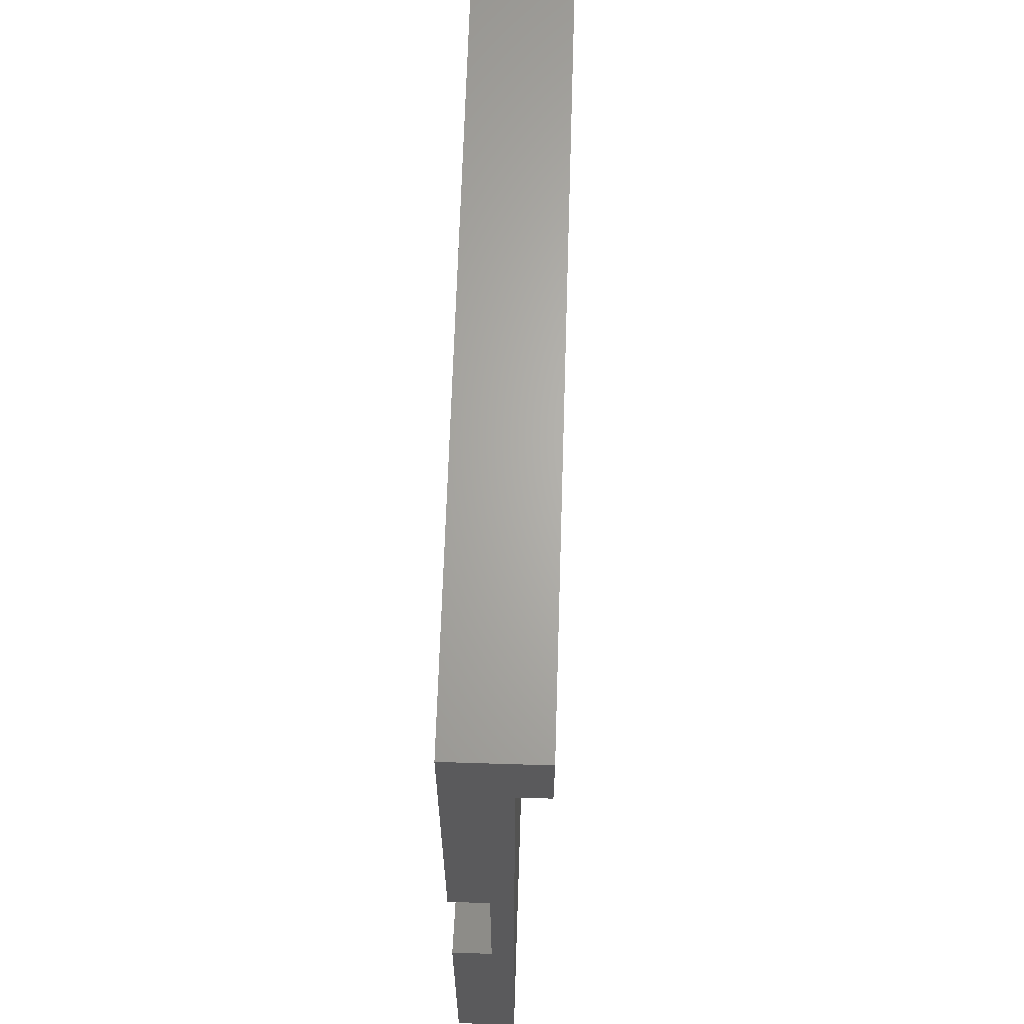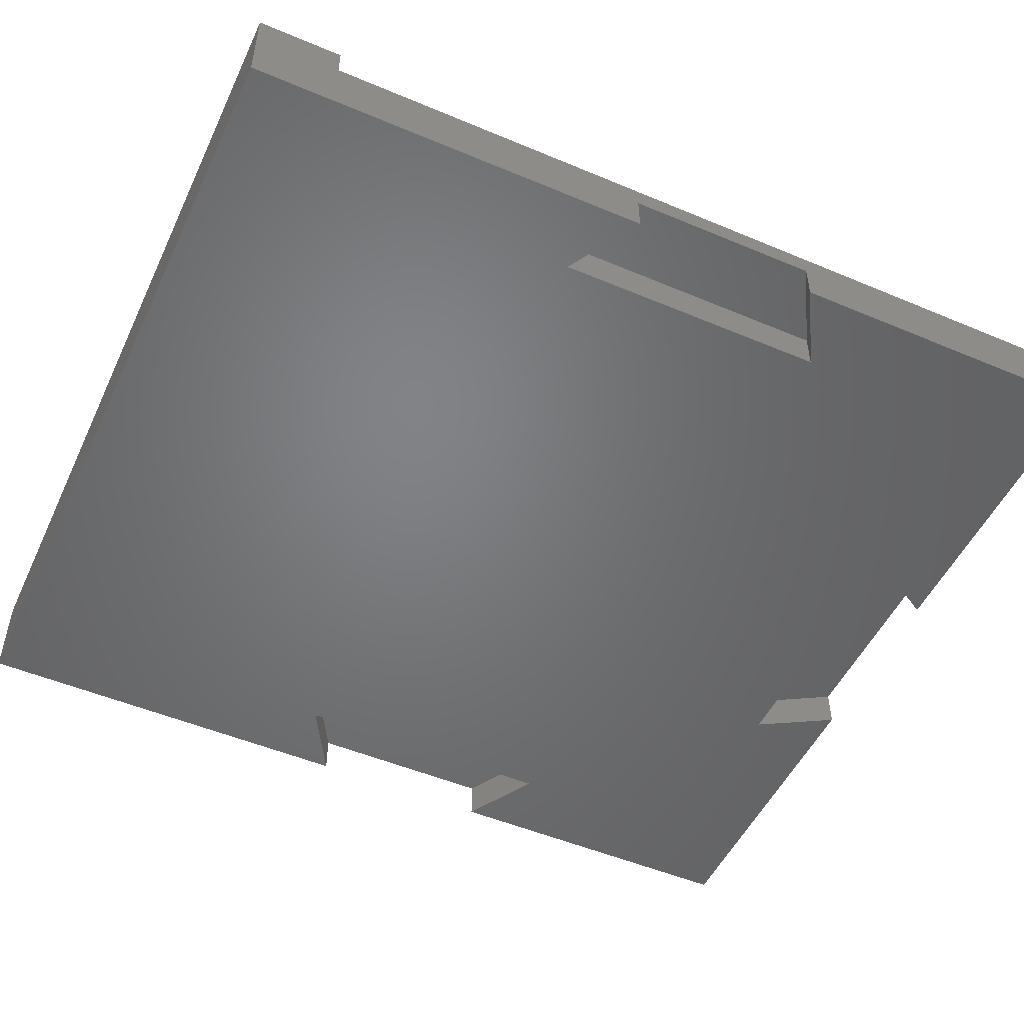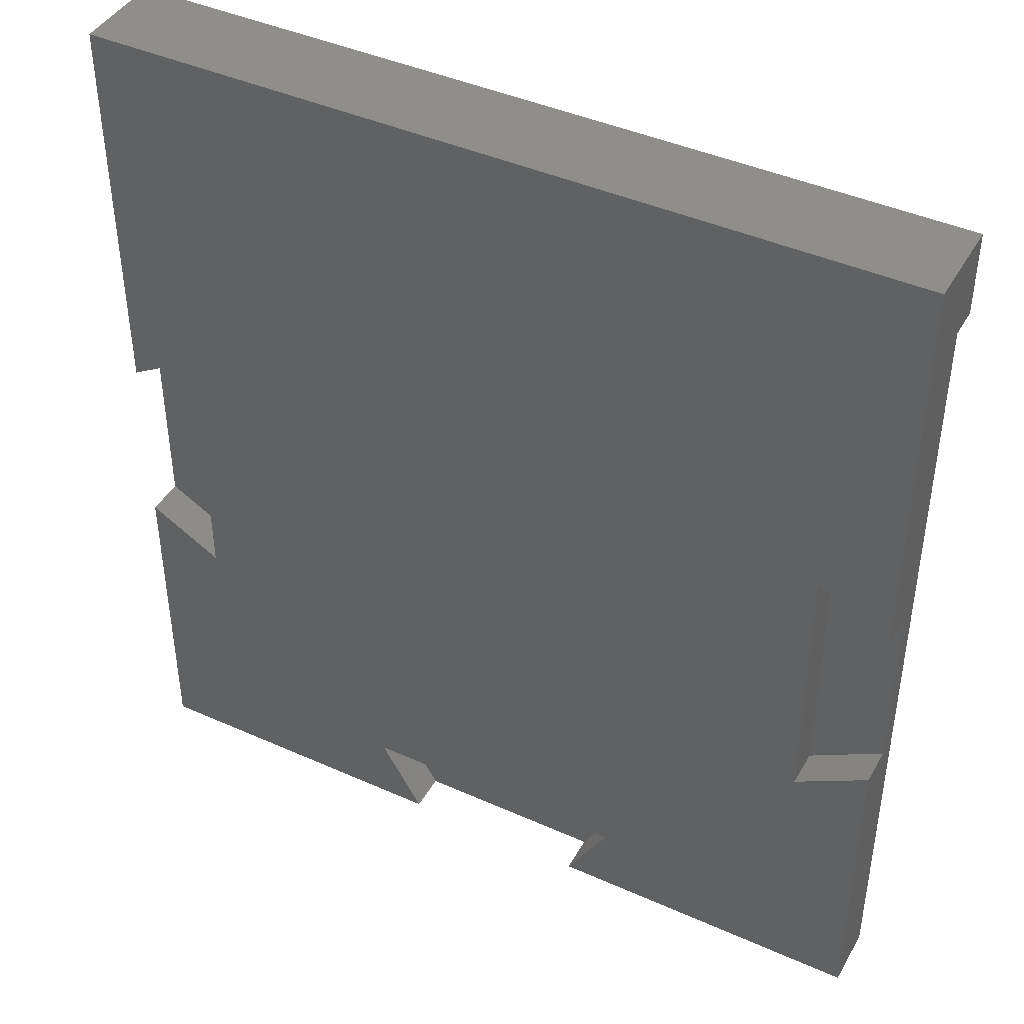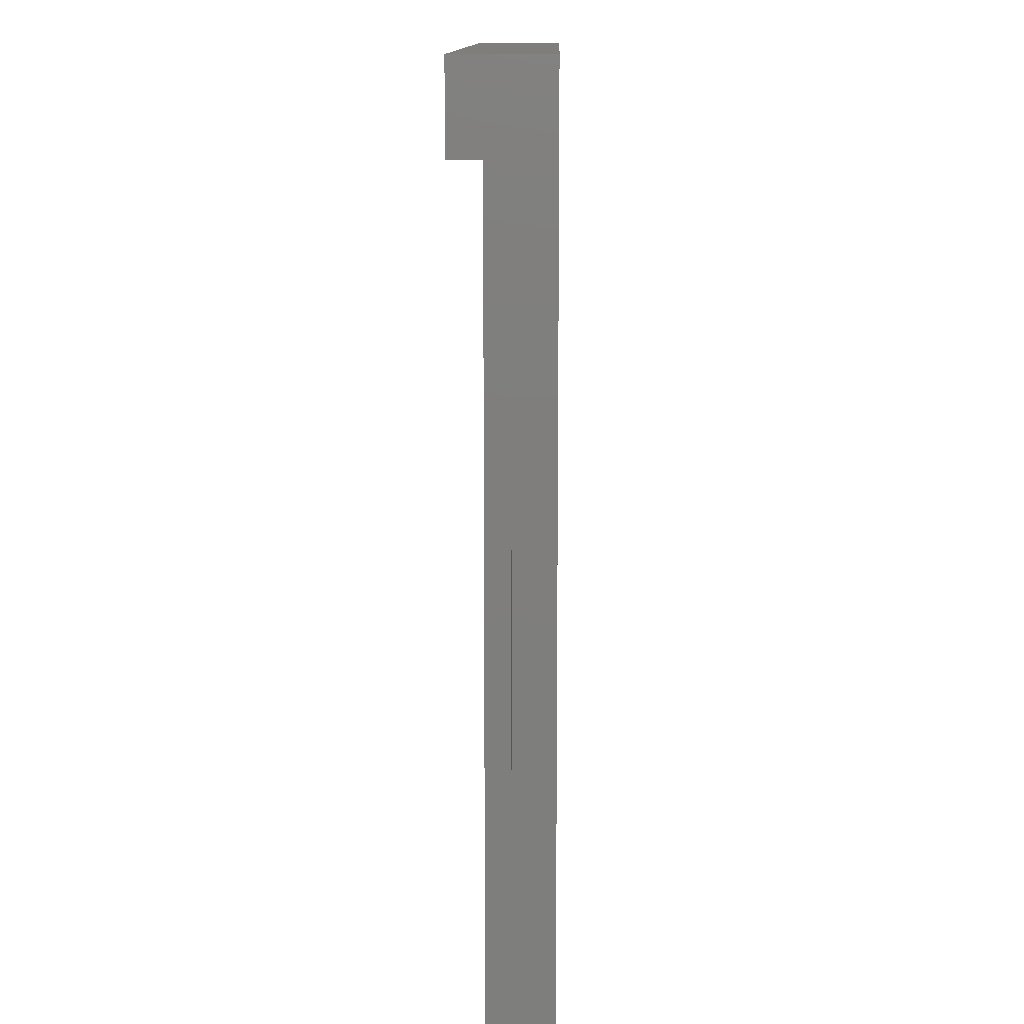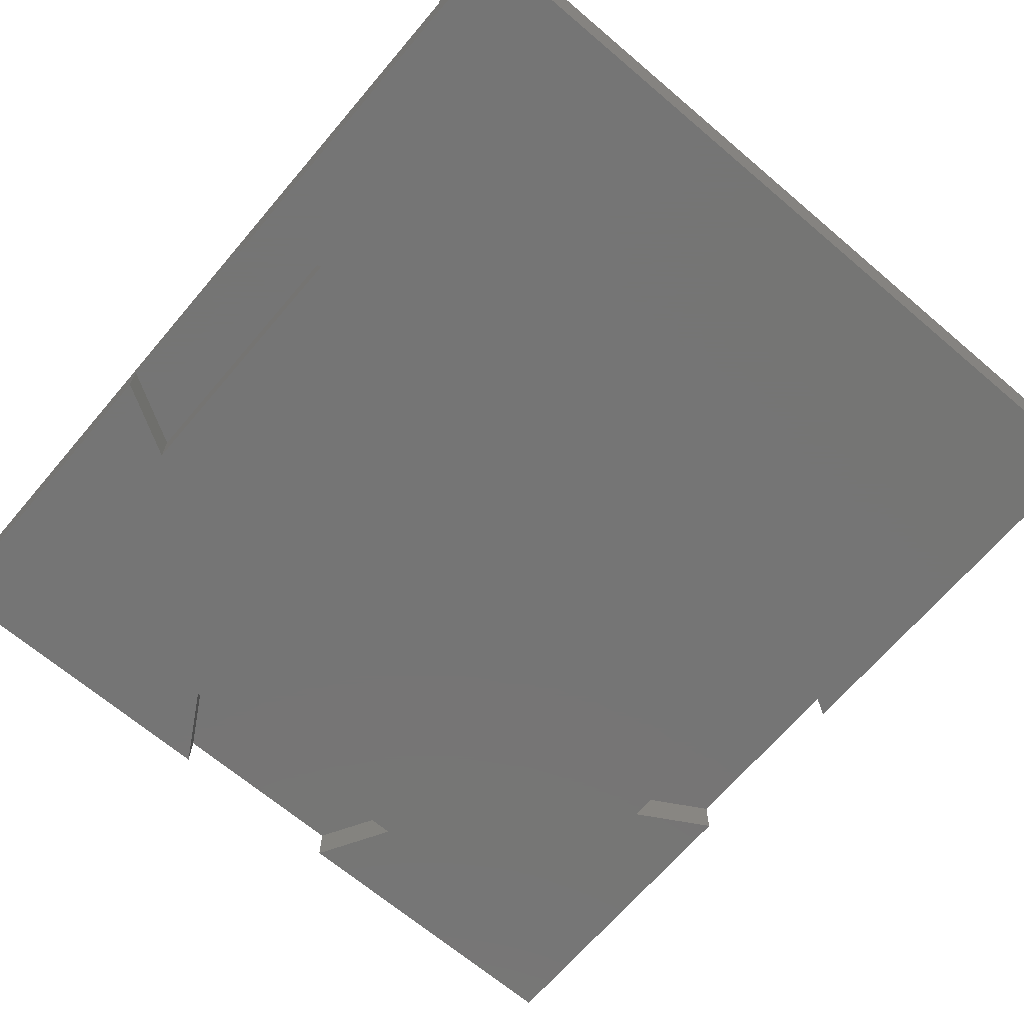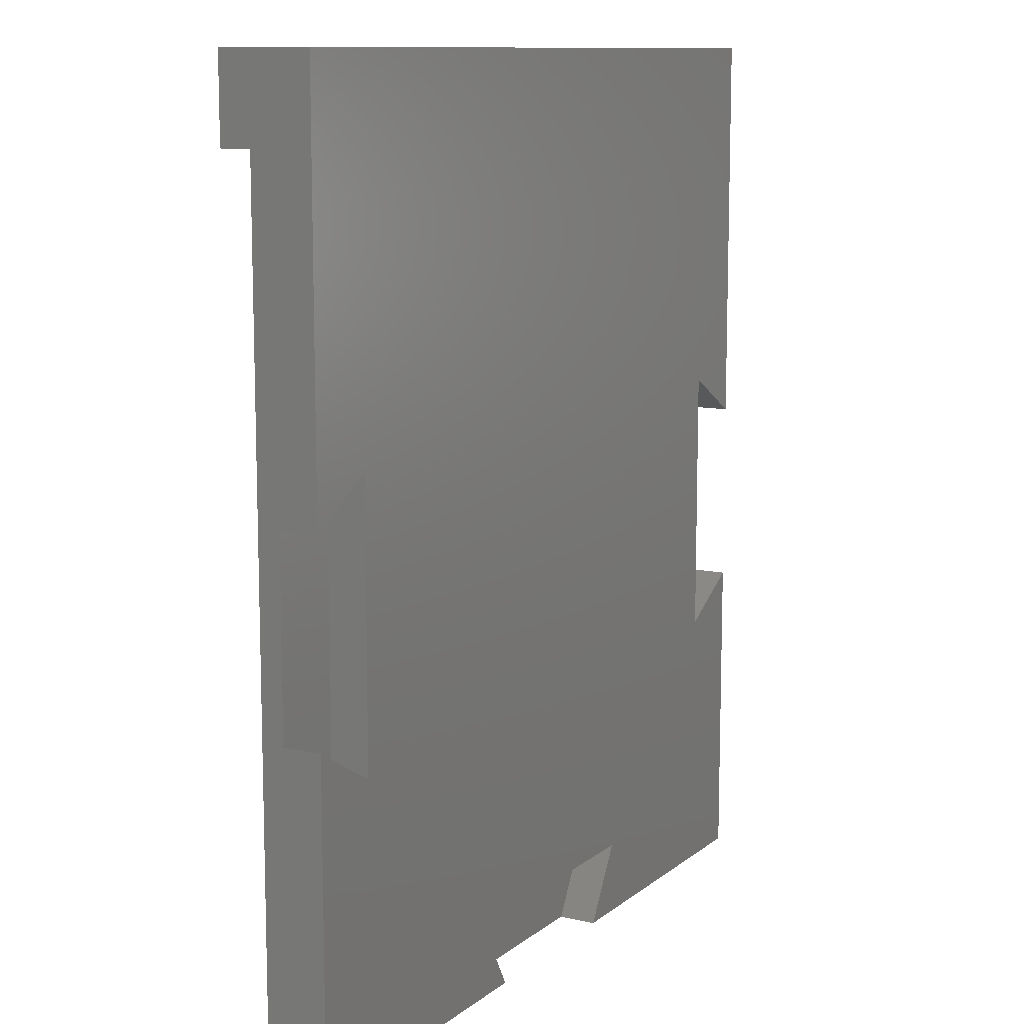
<metadata>
{"format":"stl","ext":"stl","renderer":"f3d","projection":"perspective","resolution":1024,"background":"white","views":[{"elev":65.7,"azim":-88.2,"up":"+Y"},{"elev":-50.8,"azim":-114.7,"up":"+Z"},{"elev":43.0,"azim":-152.1,"up":"+Y"},{"elev":11.7,"azim":91.1,"up":"+Y"},{"elev":-67.6,"azim":139.6,"up":"+Z"},{"elev":10.9,"azim":119.3,"up":"+Y"}]}
</metadata>
<code>
# stl→obj: 36 verts, 68 faces
v -12.32 -4.98 -1.1
v -12.32 4.98 0.3
v -12.32 4.98 -1.1
v -12.32 -4.98 0.3
v -15 -3.435 0.3
v -15 -3.435 -1.1
v -15 3.435 0.3
v -15 3.435 -1.1
v -4.98 -12.32 -1.1
v 4.98 -12.32 0.3
v -4.98 -12.32 0.3
v 4.98 -12.32 -1.1
v 3.435 -15 -1.1
v 3.435 -15 0.3
v -3.435 -15 0.3
v -3.435 -15 -1.1
v -15 -15 -1.1
v -15 18 -1.1
v -15 15 1.1
v -15 18 2.2
v -15 -15 1.1
v -15 15 2.2
v 15 -15 1.1
v 15 15 1.1
v 15 -3.435 0.3
v 15 3.435 0.3
v 15 -15 -1.1
v 15 -3.435 -1.1
v 15 18 2.2
v 15 15 2.2
v 15 18 -1.1
v 15 3.435 -1.1
v 12.32 -4.98 -1.1
v 12.32 4.98 -1.1
v 12.32 -4.98 0.3
v 12.32 4.98 0.3
f 1 2 3
f 2 1 4
f 1 5 4
f 5 1 6
f 5 2 4
f 2 5 7
f 8 2 7
f 2 8 3
f 9 10 11
f 10 9 12
f 13 10 12
f 10 13 14
f 15 9 11
f 9 15 16
f 15 10 14
f 10 15 11
f 6 17 5
f 18 19 20
f 8 19 18
f 7 19 8
f 5 19 7
f 5 21 19
f 21 5 17
f 20 19 22
f 19 23 24
f 23 19 21
f 24 25 26
f 23 25 24
f 27 25 23
f 25 27 28
f 24 29 30
f 29 24 31
f 32 24 26
f 24 32 31
f 19 30 22
f 30 19 24
f 17 9 16
f 9 17 1
f 1 17 6
f 27 33 28
f 33 12 34
f 27 12 33
f 12 27 13
f 34 31 32
f 3 34 12
f 3 12 9
f 3 9 1
f 34 3 31
f 3 18 31
f 18 3 8
f 21 15 23
f 17 15 21
f 15 17 16
f 14 23 15
f 27 14 13
f 14 27 23
f 35 34 36
f 34 35 33
f 34 26 36
f 26 34 32
f 28 35 25
f 35 28 33
f 35 26 25
f 26 35 36
f 20 30 29
f 30 20 22
f 31 20 29
f 20 31 18

</code>
